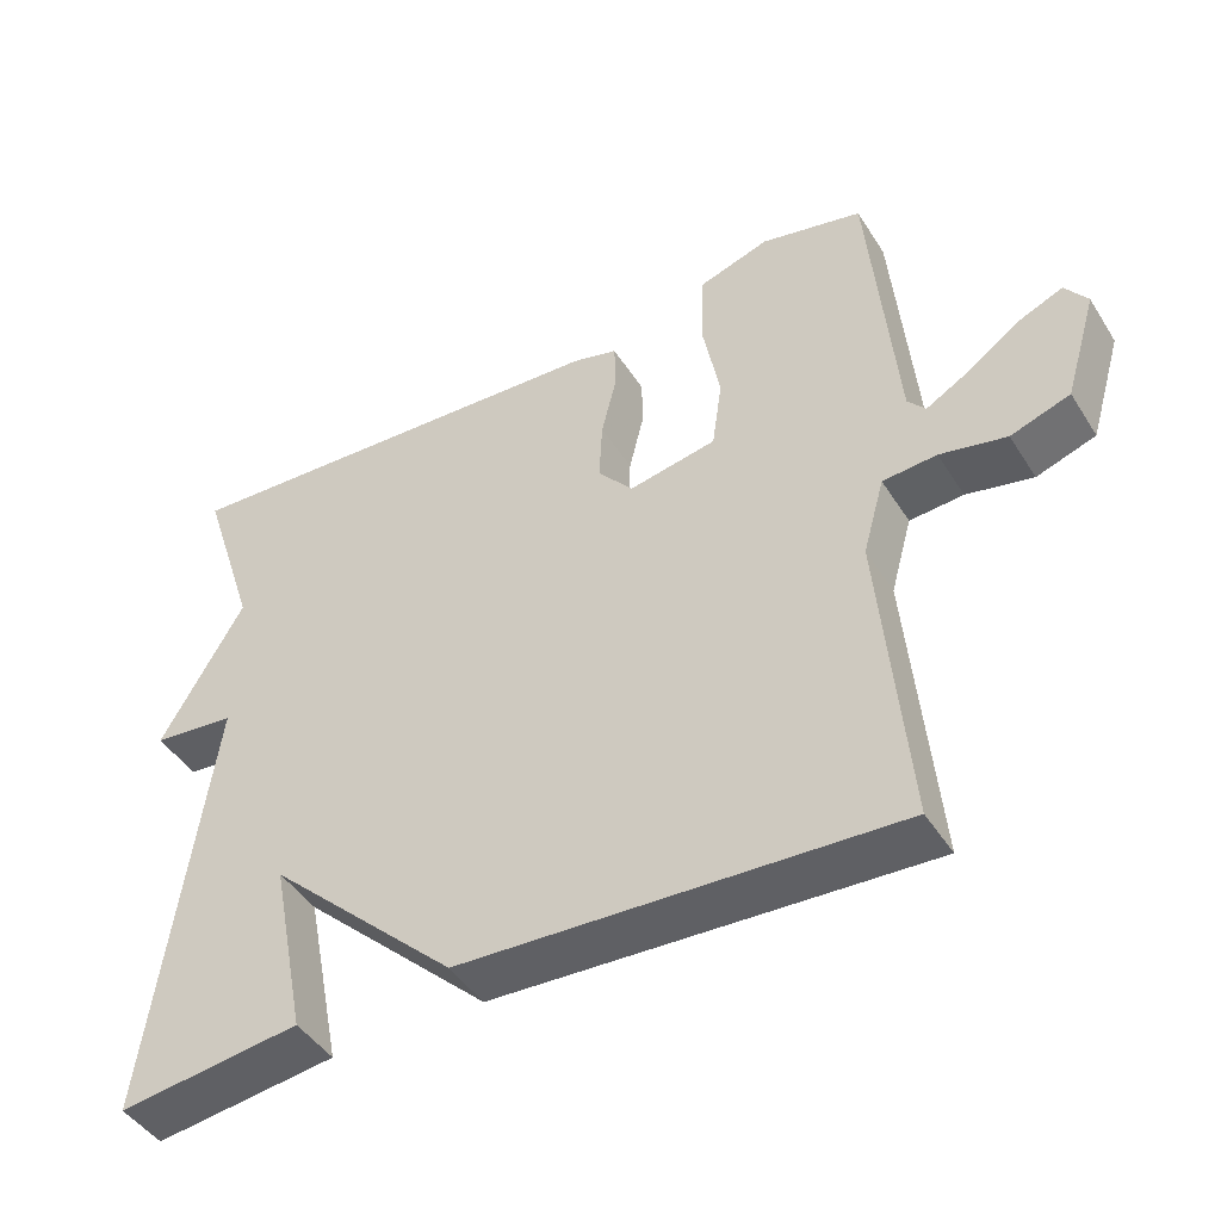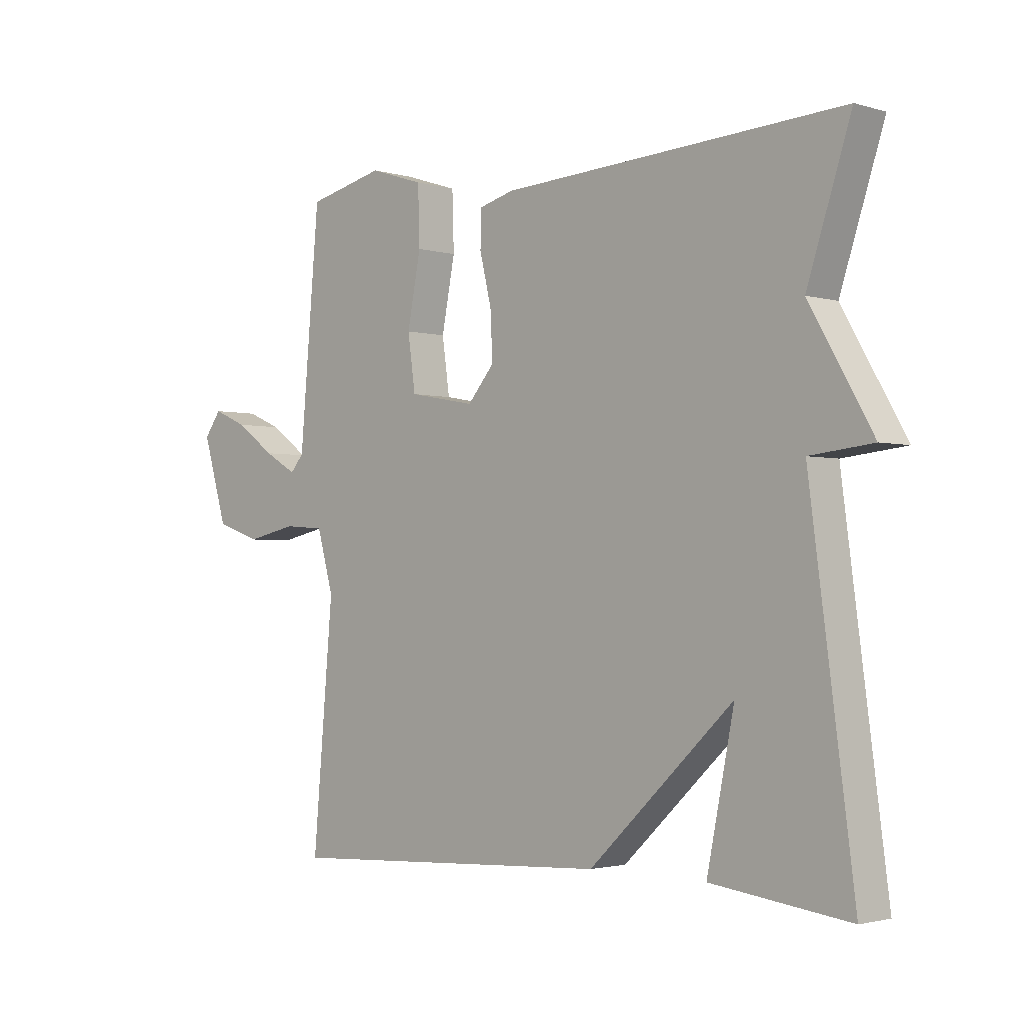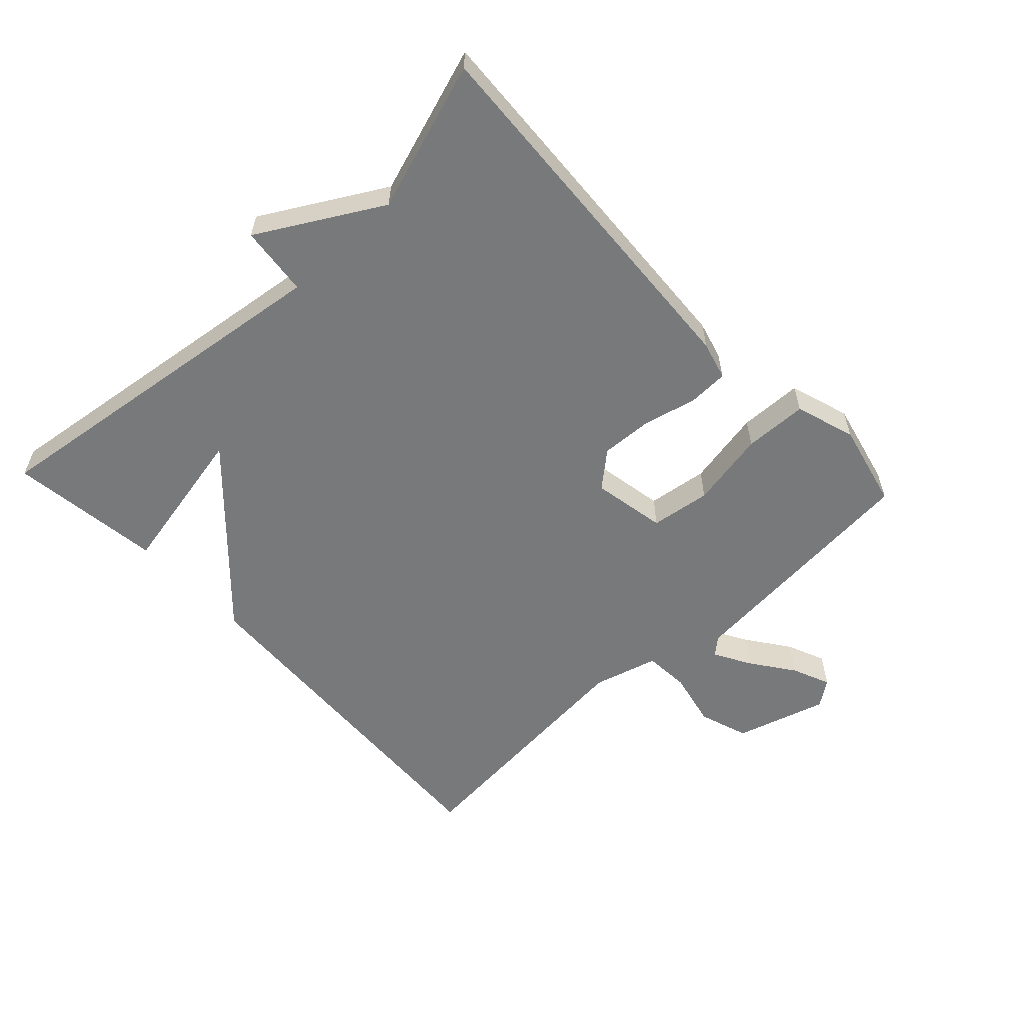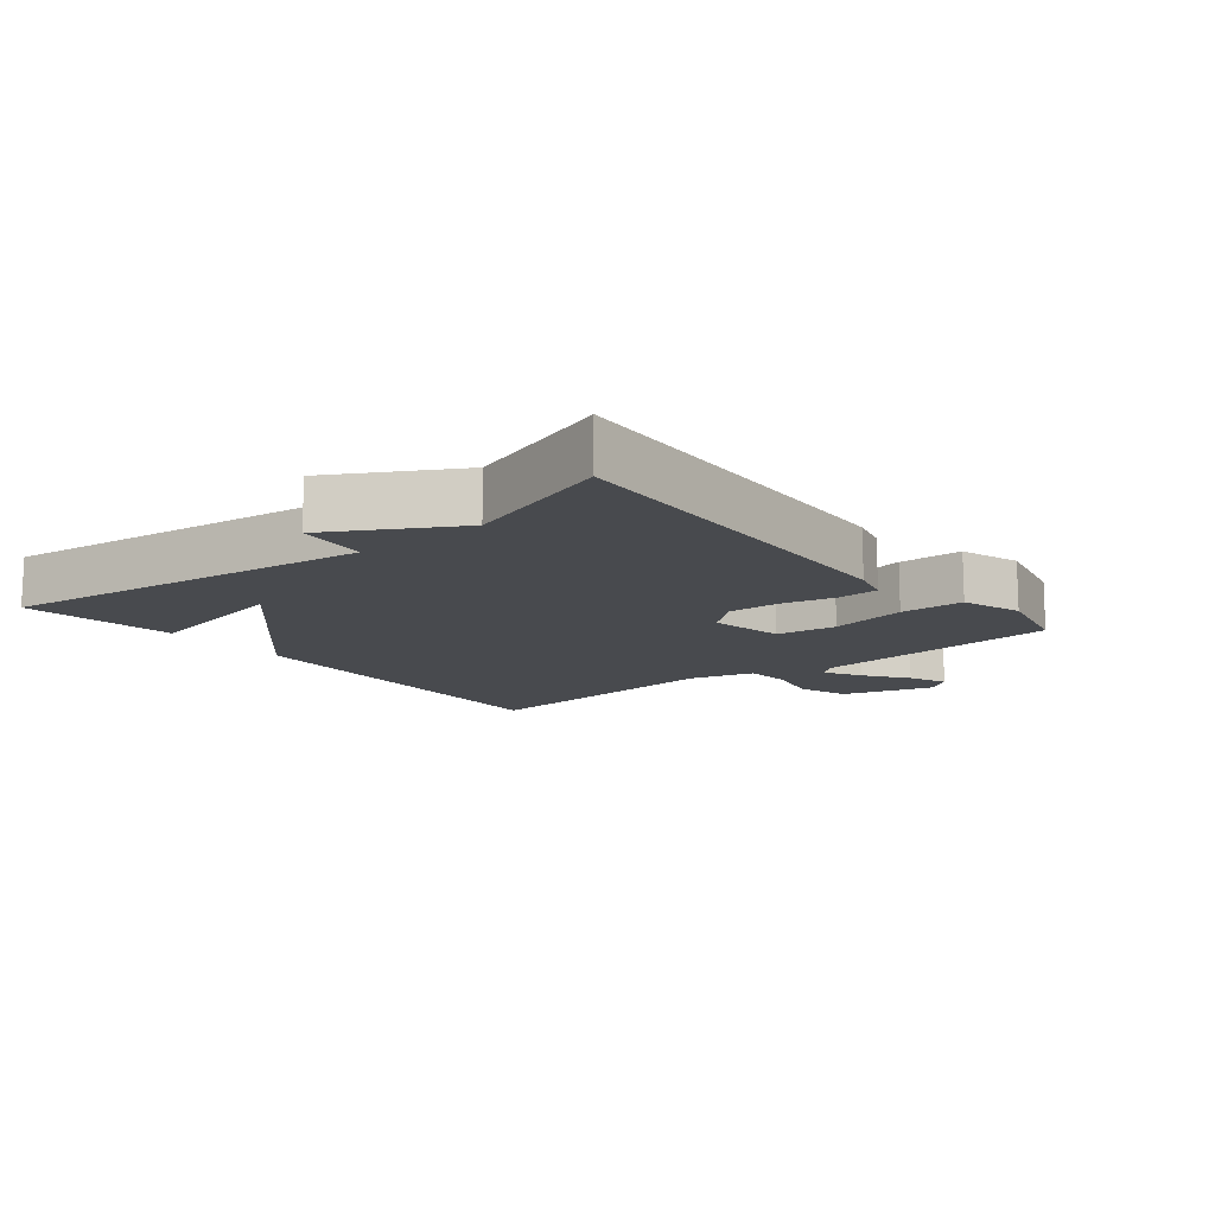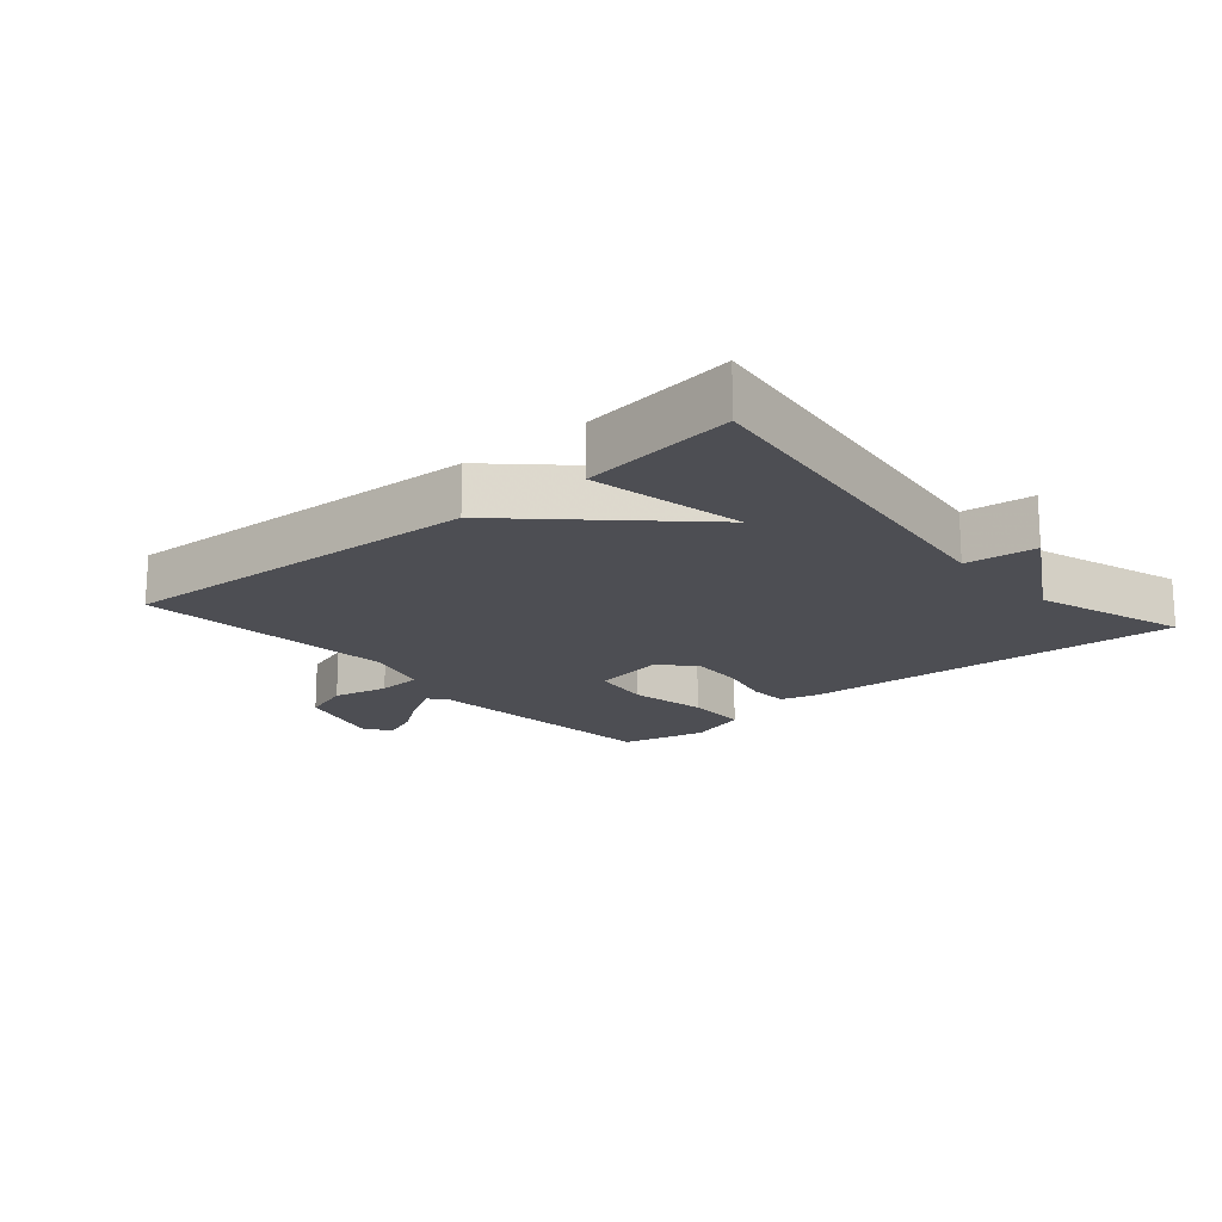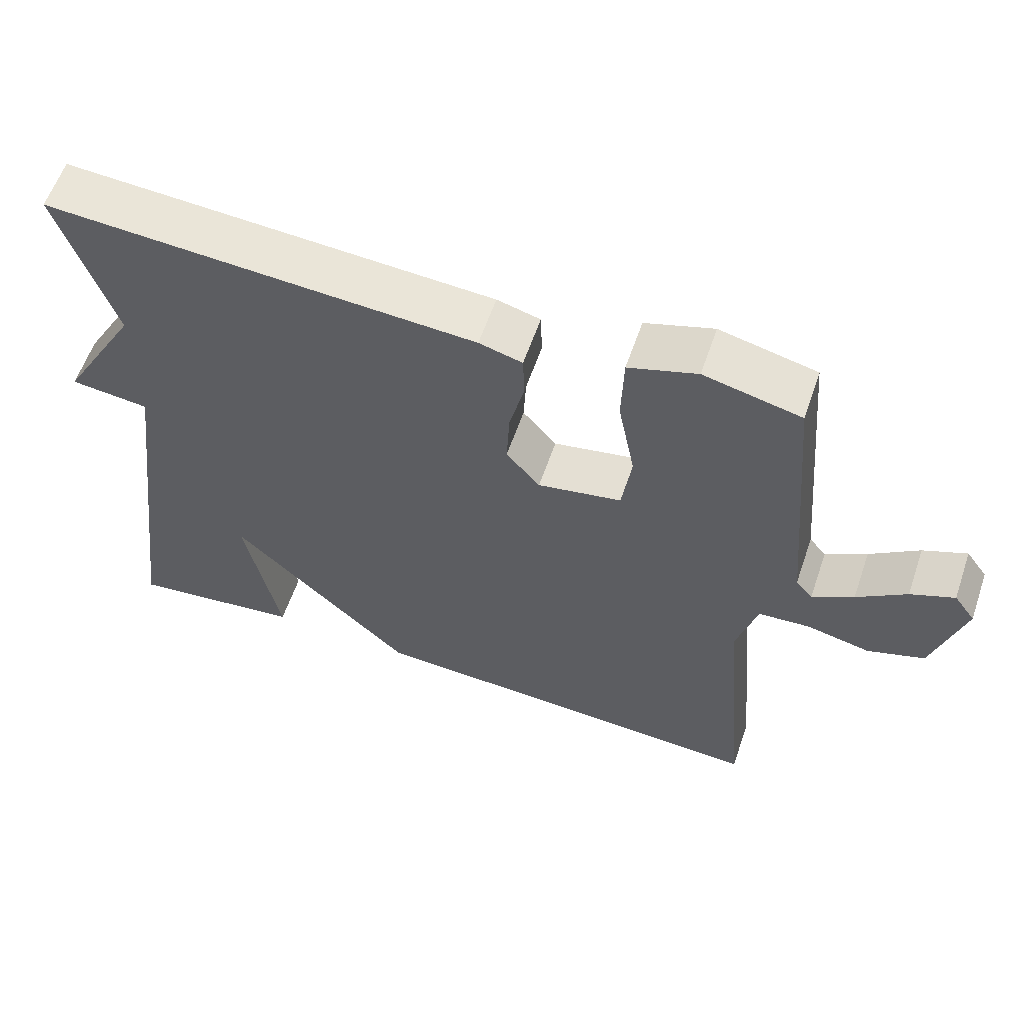
<metadata>
{"format":"obj","ext":"obj","renderer":"f3d","projection":"perspective","resolution":1024,"background":"white","views":[{"elev":-45.4,"azim":30.5,"up":"+Z"},{"elev":-2.1,"azim":-135.8,"up":"+Z"},{"elev":-57.7,"azim":-46.8,"up":"+Y"},{"elev":-12.9,"azim":-50.8,"up":"+Y"},{"elev":-17.4,"azim":-139.2,"up":"+Y"},{"elev":59.3,"azim":18.9,"up":"+Z"}]}
</metadata>
<code>
v 0.5 0.07 0.5
v 0.534 0.07 0.114
v 0.557 0.07 0.087
v 0.613 0.07 0.119
v 0.68 0.07 0.167
v 0.739 0.07 0.192
v 0.768 0.07 0.152
v 0.726 0.07 0.011
v 0.649 0.07 -0.015
v 0.563 0.07 0.004
v 0.493 0.07 -0.001
v 0.465 0.07 -0.101
v 0.5 0.07 -0.5
v -0.064 0.07 -0.47
v -0.311 0.07 -0.235
v -0.264 0.07 -0.47
v -0.5 0.07 -0.5
v -0.425 0.07 0.07
v -0.533 0.07 0.082
v -0.425 0.07 0.27
v -0.5 0.07 0.5
v 0.085 0.07 0.465
v 0.144 0.07 0.449
v 0.146 0.07 0.387
v 0.126 0.07 0.304
v 0.122 0.07 0.224
v 0.168 0.07 0.17
v 0.282 0.07 0.191
v 0.295 0.07 0.284
v 0.272 0.07 0.403
v 0.275 0.07 0.501
v 0.368 0.07 0.531
v 0.5 0 0.5
v 0.534 0 0.114
v 0.557 0 0.087
v 0.613 0 0.119
v 0.68 0 0.167
v 0.739 0 0.192
v 0.768 0 0.152
v 0.726 0 0.011
v 0.649 0 -0.015
v 0.563 0 0.004
v 0.493 0 -0.001
v 0.465 0 -0.101
v 0.5 0 -0.5
v -0.064 0 -0.47
v -0.311 0 -0.235
v -0.264 0 -0.47
v -0.5 0 -0.5
v -0.425 0 0.07
v -0.533 0 0.082
v -0.425 0 0.27
v -0.5 0 0.5
v 0.085 0 0.465
v 0.144 0 0.449
v 0.146 0 0.387
v 0.126 0 0.304
v 0.122 0 0.224
v 0.168 0 0.17
v 0.282 0 0.191
v 0.295 0 0.284
v 0.272 0 0.403
v 0.275 0 0.501
v 0.368 0 0.531
f 32 1 2
f 31 32 2
f 30 31 2
f 29 30 2
f 28 29 2 3
f 27 28 3
f 23 24 25
f 22 23 25
f 21 22 25
f 20 21 25
f 20 25 26
f 19 20 26
f 18 19 26
f 15 16 17 18
f 14 15 18
f 13 14 18
f 12 13 18
f 11 12 18
f 10 11 18
f 8 9 10
f 7 8 10
f 6 7 10
f 5 6 10
f 4 5 10
f 3 4 10
f 27 3 10 18
f 18 26 27
f 34 33 64
f 34 64 63
f 34 63 62
f 34 62 61
f 35 34 61 60
f 35 60 59
f 57 56 55
f 57 55 54
f 57 54 53
f 57 53 52
f 58 57 52
f 58 52 51
f 58 51 50
f 50 49 48 47
f 50 47 46
f 50 46 45
f 50 45 44
f 50 44 43
f 50 43 42
f 42 41 40
f 42 40 39
f 42 39 38
f 42 38 37
f 42 37 36
f 42 36 35
f 50 42 35 59
f 59 58 50
f 1 33 34 2
f 2 34 35 3
f 3 35 36 4
f 4 36 37 5
f 5 37 38 6
f 6 38 39 7
f 7 39 40 8
f 8 40 41 9
f 9 41 42 10
f 10 42 43 11
f 11 43 44 12
f 12 44 45 13
f 13 45 46 14
f 14 46 47 15
f 15 47 48 16
f 16 48 49 17
f 17 49 50 18
f 18 50 51 19
f 19 51 52 20
f 20 52 53 21
f 21 53 54 22
f 22 54 55 23
f 23 55 56 24
f 24 56 57 25
f 25 57 58 26
f 26 58 59 27
f 27 59 60 28
f 28 60 61 29
f 29 61 62 30
f 30 62 63 31
f 31 63 64 32
f 32 64 33 1

</code>
